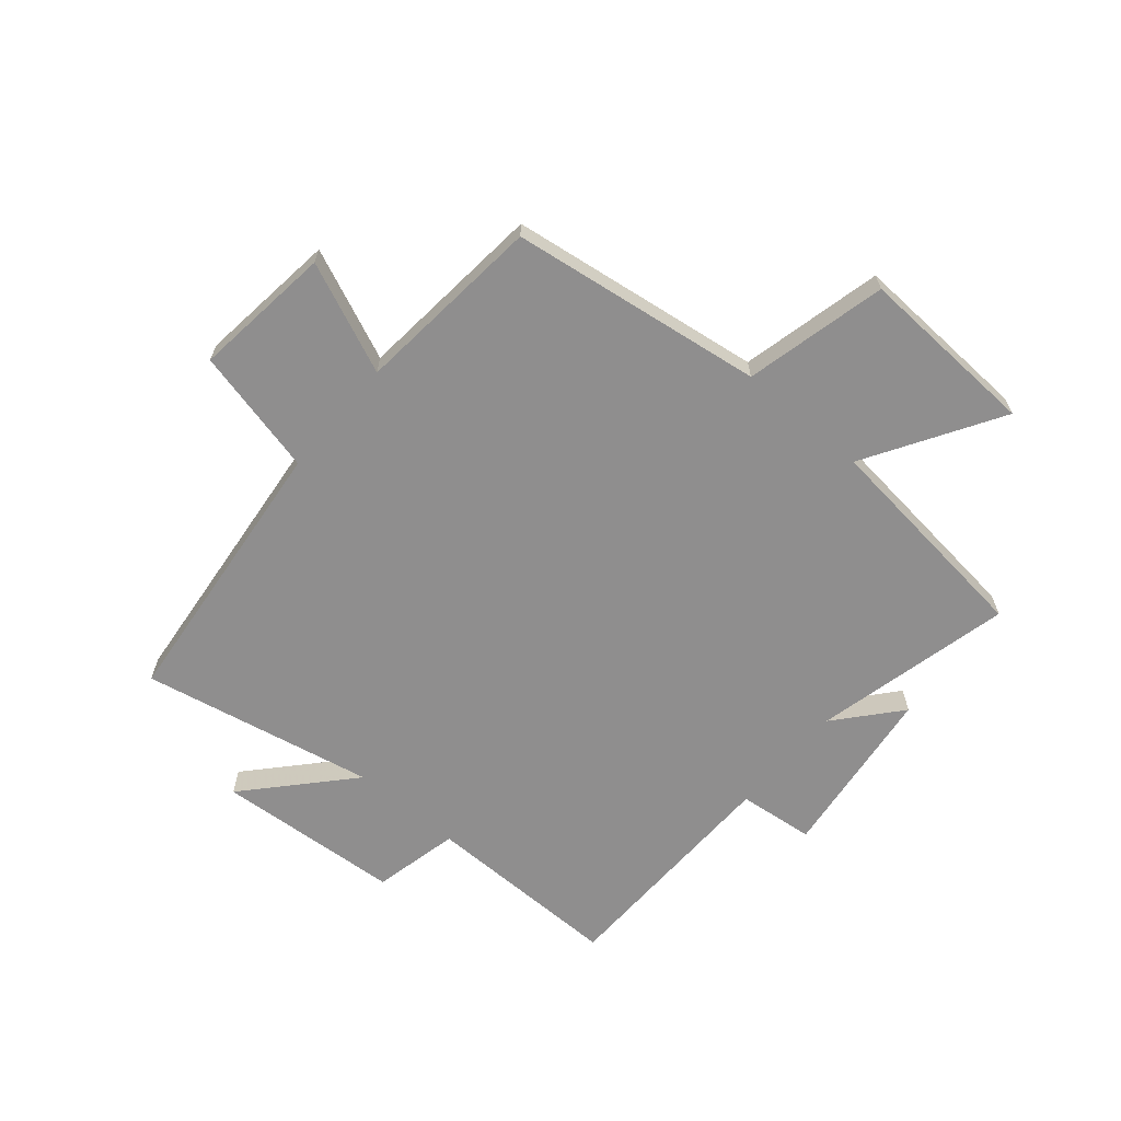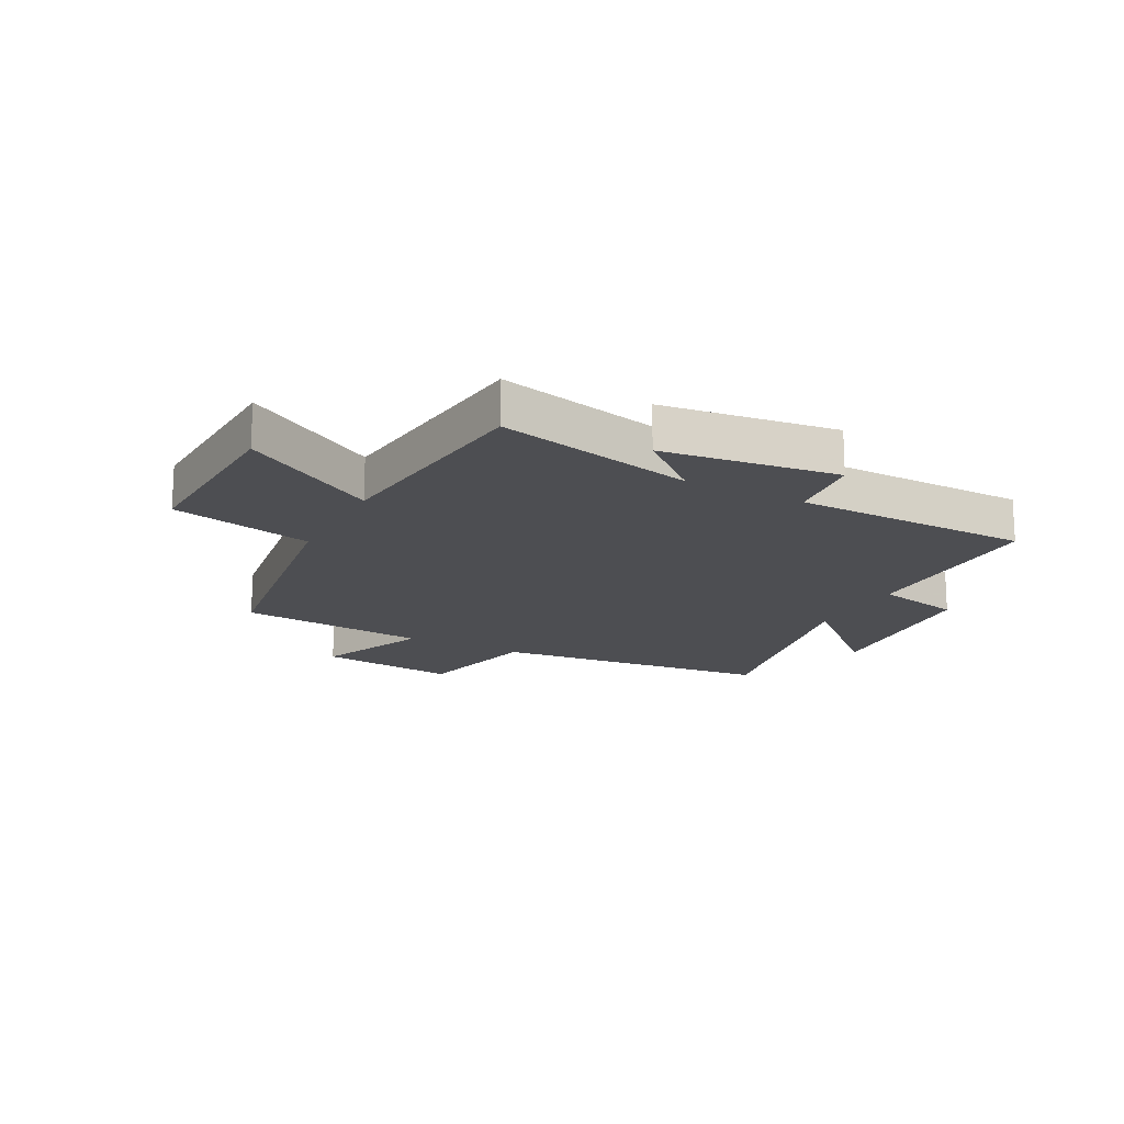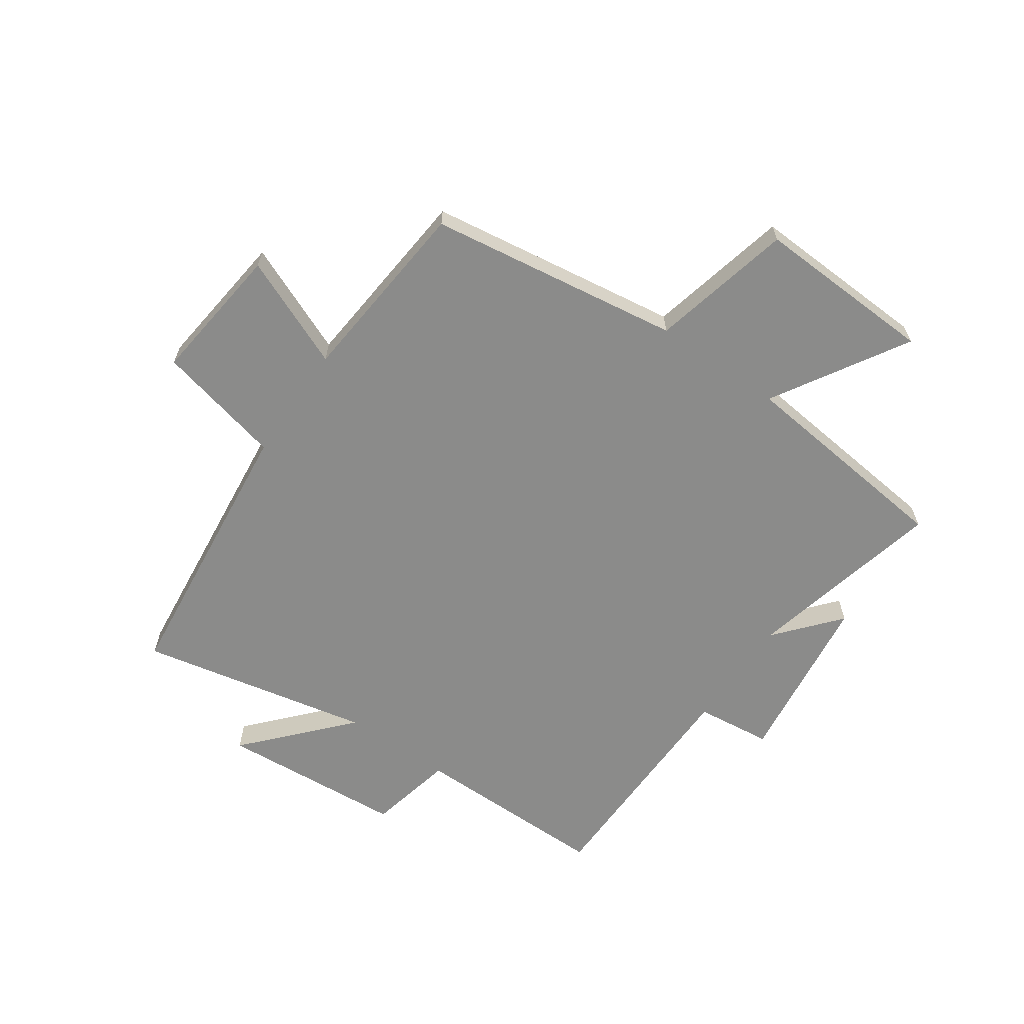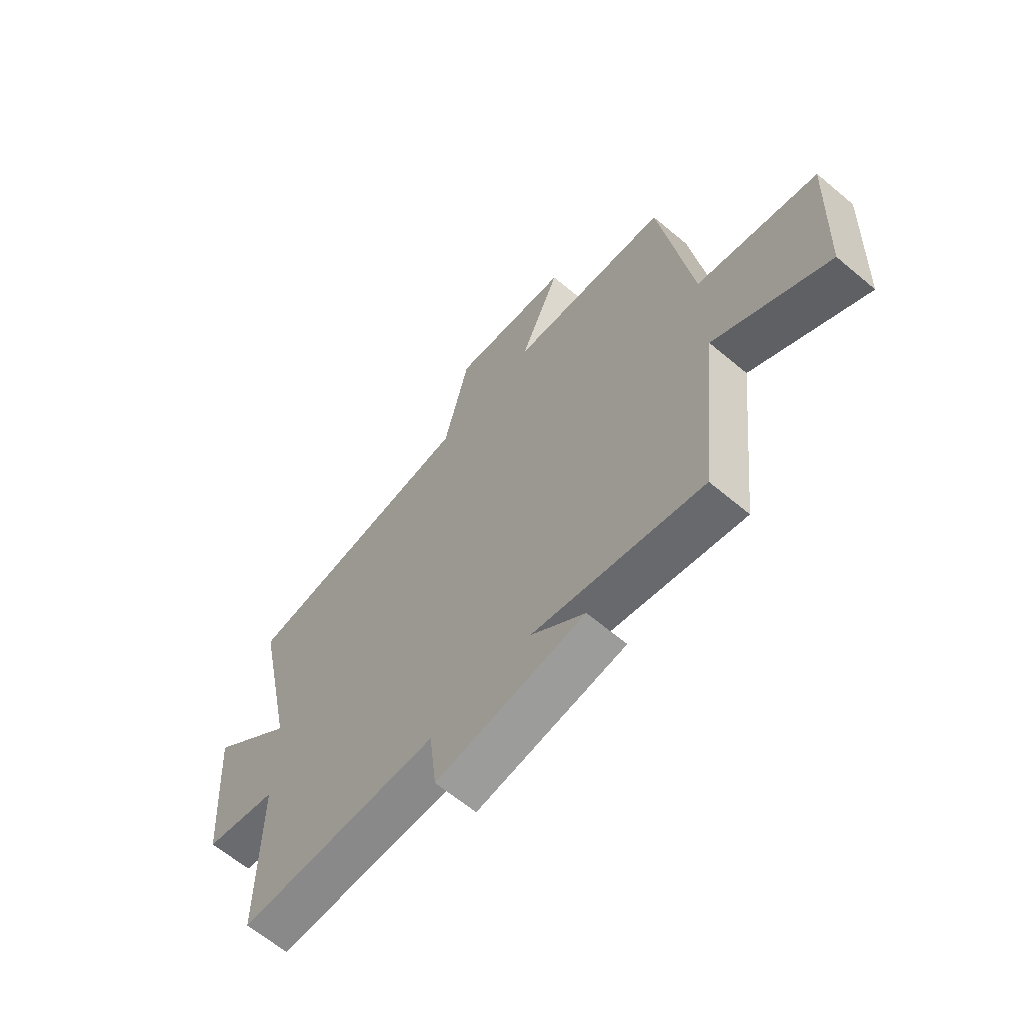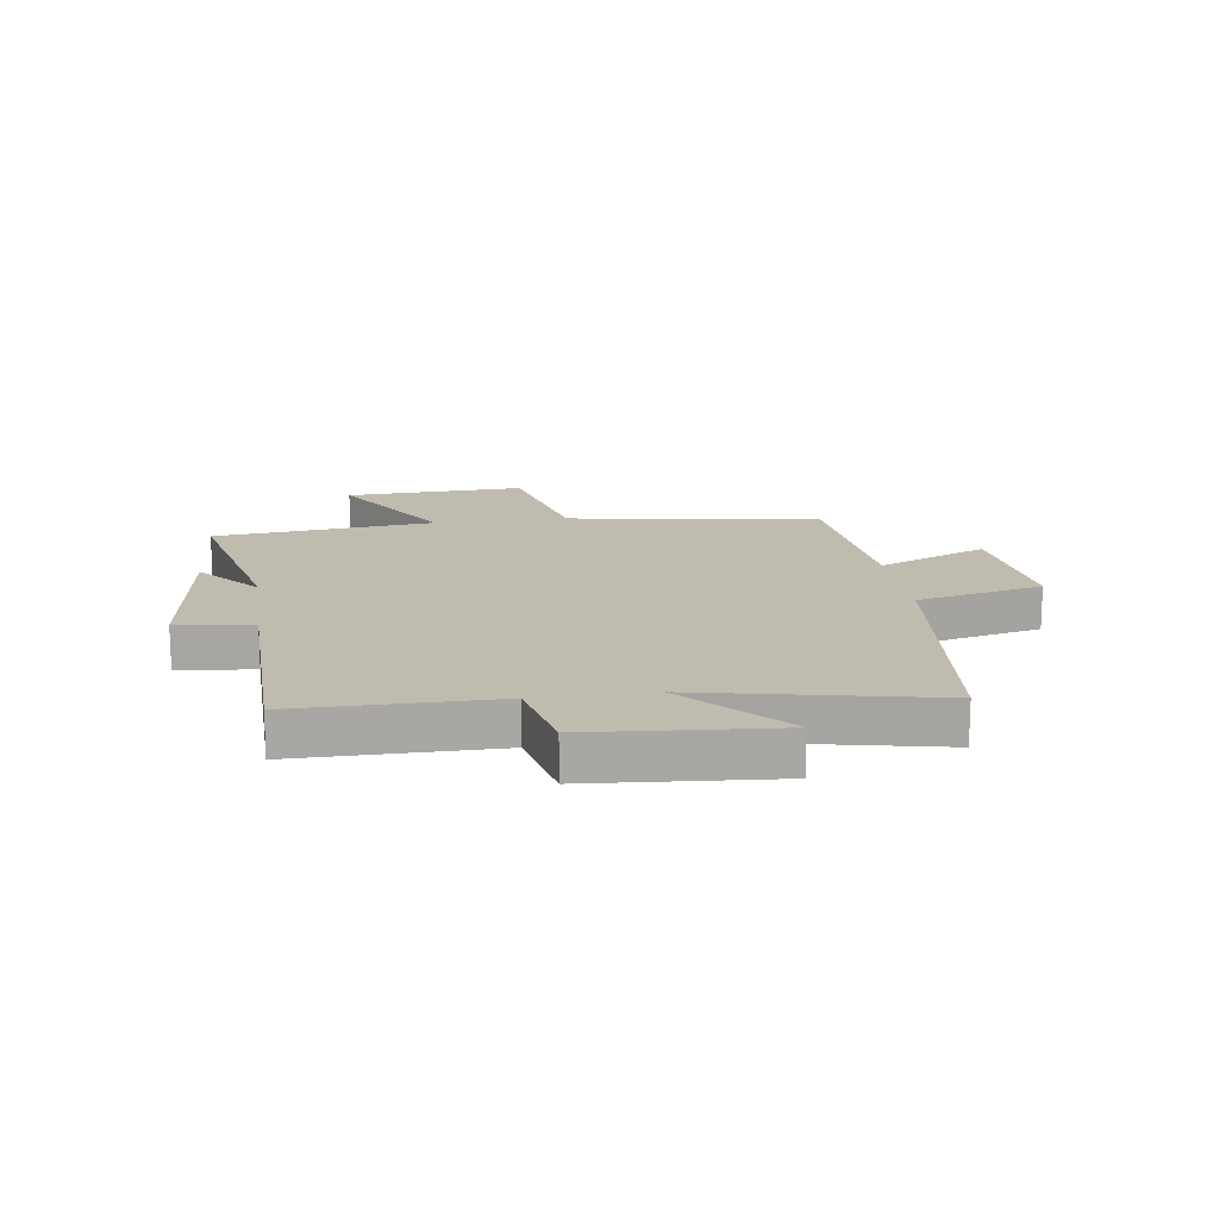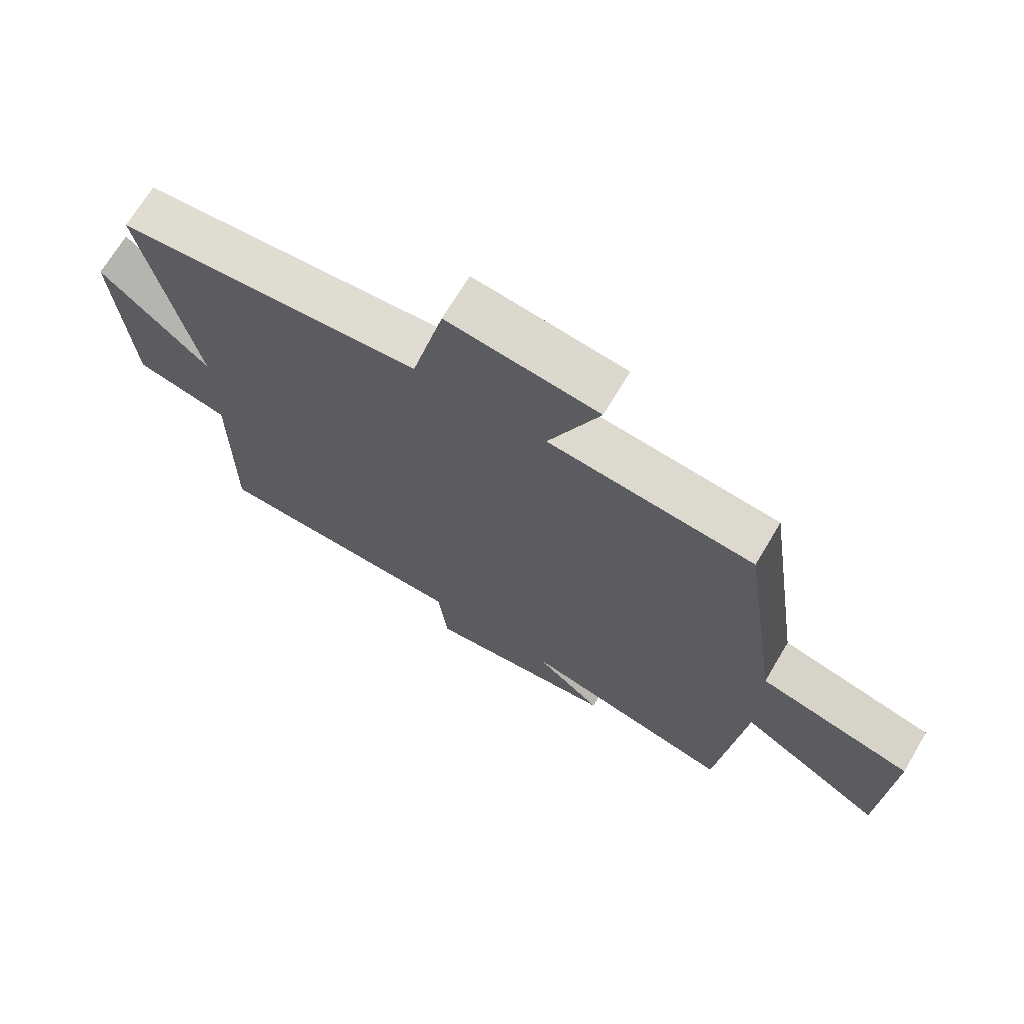
<metadata>
{"format":"obj","ext":"obj","renderer":"f3d","projection":"perspective","resolution":1024,"background":"white","views":[{"elev":-65.0,"azim":49.5,"up":"+Y"},{"elev":-17.1,"azim":152.4,"up":"+Y"},{"elev":-63.7,"azim":55.3,"up":"+Y"},{"elev":-64.1,"azim":49.8,"up":"+Z"},{"elev":15.9,"azim":-98.0,"up":"+Y"},{"elev":69.5,"azim":30.7,"up":"+Z"}]}
</metadata>
<code>
v 0.458 0.07 -0.58
v 0.115 0.07 -0.5
v 0.224 0.07 -0.593
v -0.078 0.07 -0.631
v -0.093 0.07 -0.5
v -0.501 0.07 -0.493
v -0.5 0.07 -0.151
v -0.649 0.07 -0.118
v -0.673 0.07 0.202
v -0.5 0.07 0.045
v -0.583 0.07 0.447
v -0.099 0.07 0.5
v -0.048 0.07 0.719
v 0.192 0.07 0.691
v 0.111 0.07 0.5
v 0.437 0.07 0.47
v 0.5 0.07 0.033
v 0.745 0.07 -0.024
v 0.731 0.07 -0.336
v 0.5 0.07 -0.197
v 0.458 0 -0.58
v 0.115 0 -0.5
v 0.224 0 -0.593
v -0.078 0 -0.631
v -0.093 0 -0.5
v -0.501 0 -0.493
v -0.5 0 -0.151
v -0.649 0 -0.118
v -0.673 0 0.202
v -0.5 0 0.045
v -0.583 0 0.447
v -0.099 0 0.5
v -0.048 0 0.719
v 0.192 0 0.691
v 0.111 0 0.5
v 0.437 0 0.47
v 0.5 0 0.033
v 0.745 0 -0.024
v 0.731 0 -0.336
v 0.5 0 -0.197
f 17 18 19 20
f 15 16 17 20
f 15 20 1 2
f 12 13 14 15
f 10 11 12 15
f 10 15 2
f 7 8 9 10
f 7 10 2
f 5 6 7 2
f 2 3 4 5
f 40 39 38 37
f 40 37 36 35
f 22 21 40 35
f 35 34 33 32
f 35 32 31 30
f 22 35 30
f 30 29 28 27
f 22 30 27
f 22 27 26 25
f 25 24 23 22
f 1 21 22 2
f 2 22 23 3
f 3 23 24 4
f 4 24 25 5
f 5 25 26 6
f 6 26 27 7
f 7 27 28 8
f 8 28 29 9
f 9 29 30 10
f 10 30 31 11
f 11 31 32 12
f 12 32 33 13
f 13 33 34 14
f 14 34 35 15
f 15 35 36 16
f 16 36 37 17
f 17 37 38 18
f 18 38 39 19
f 19 39 40 20
f 20 40 21 1

</code>
